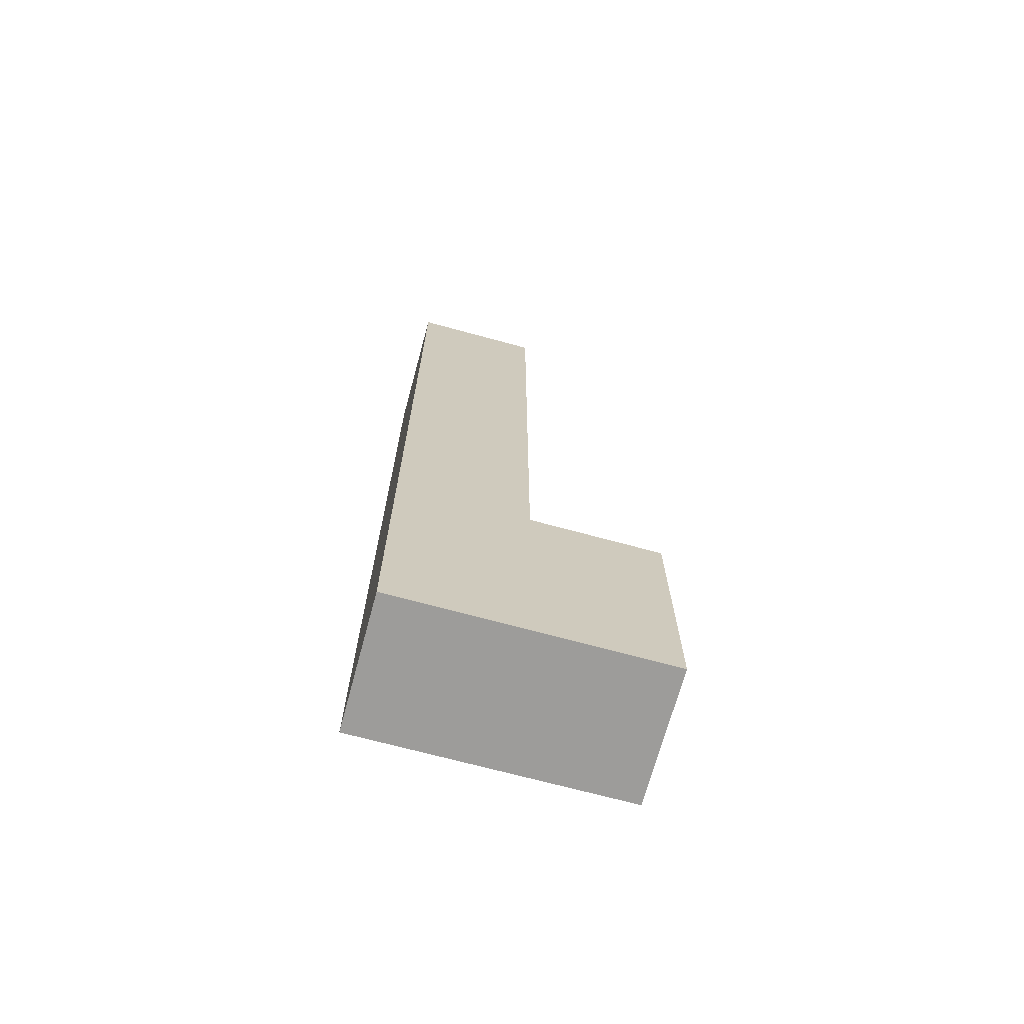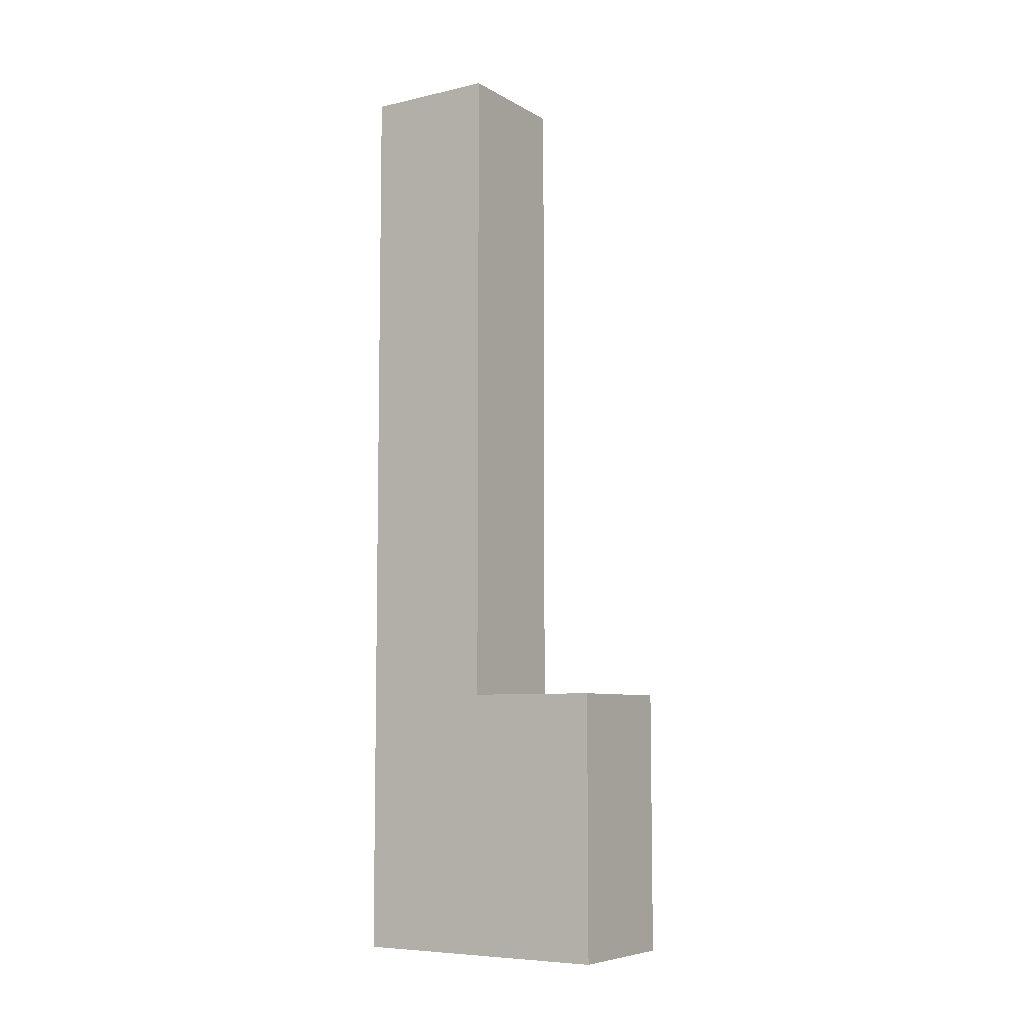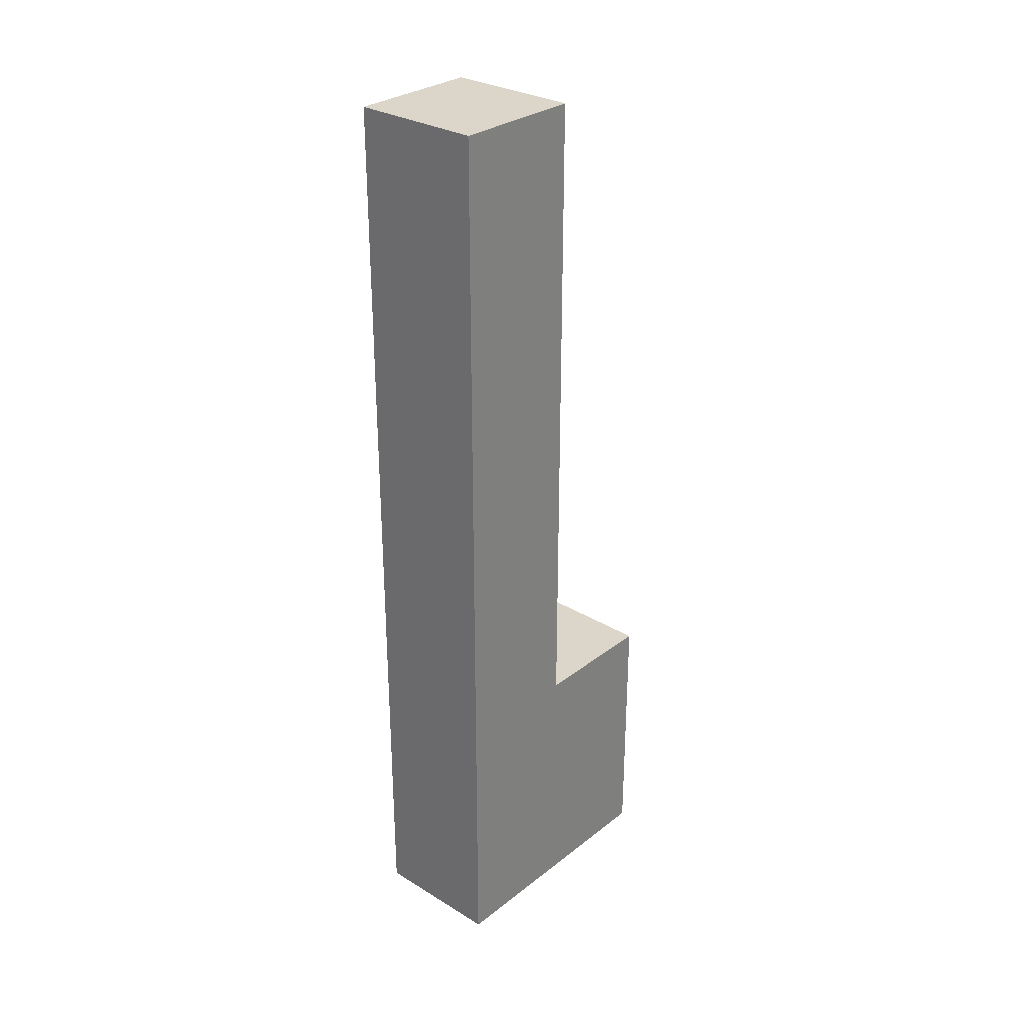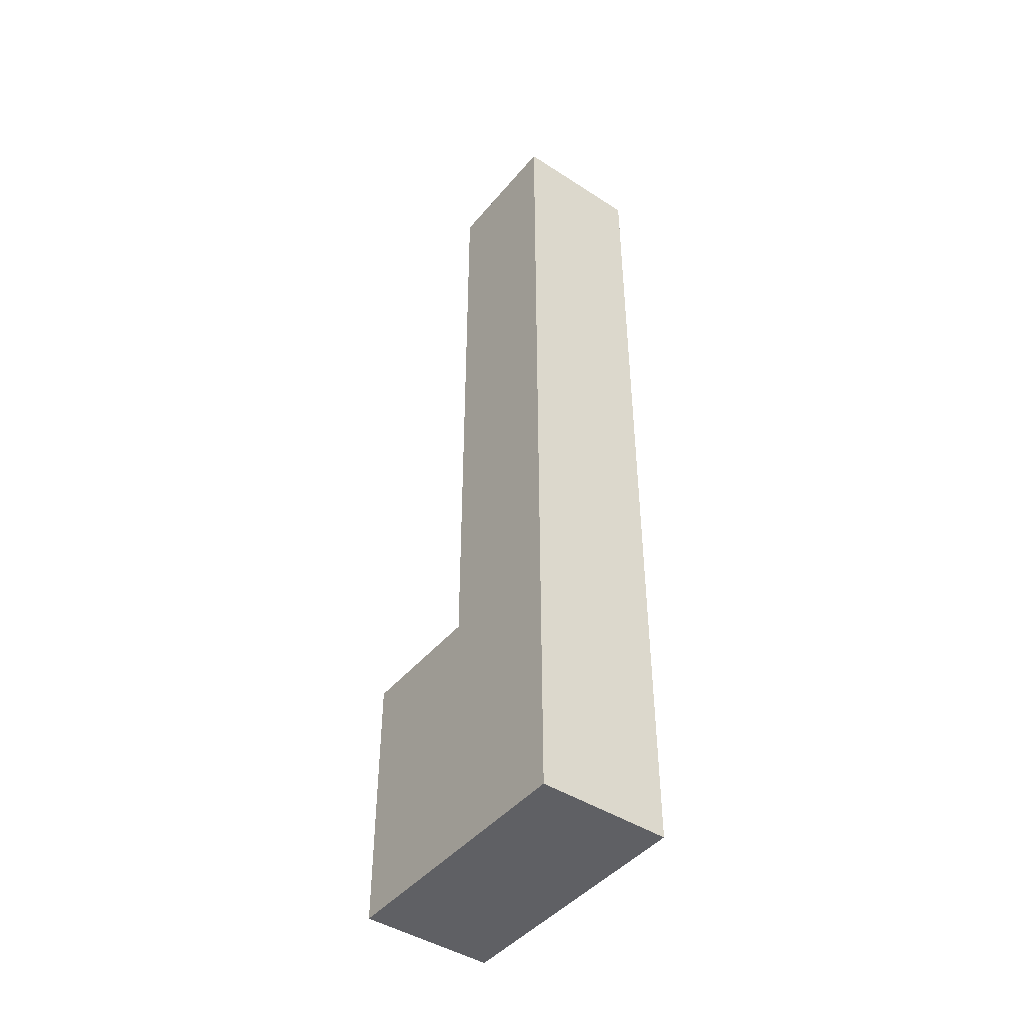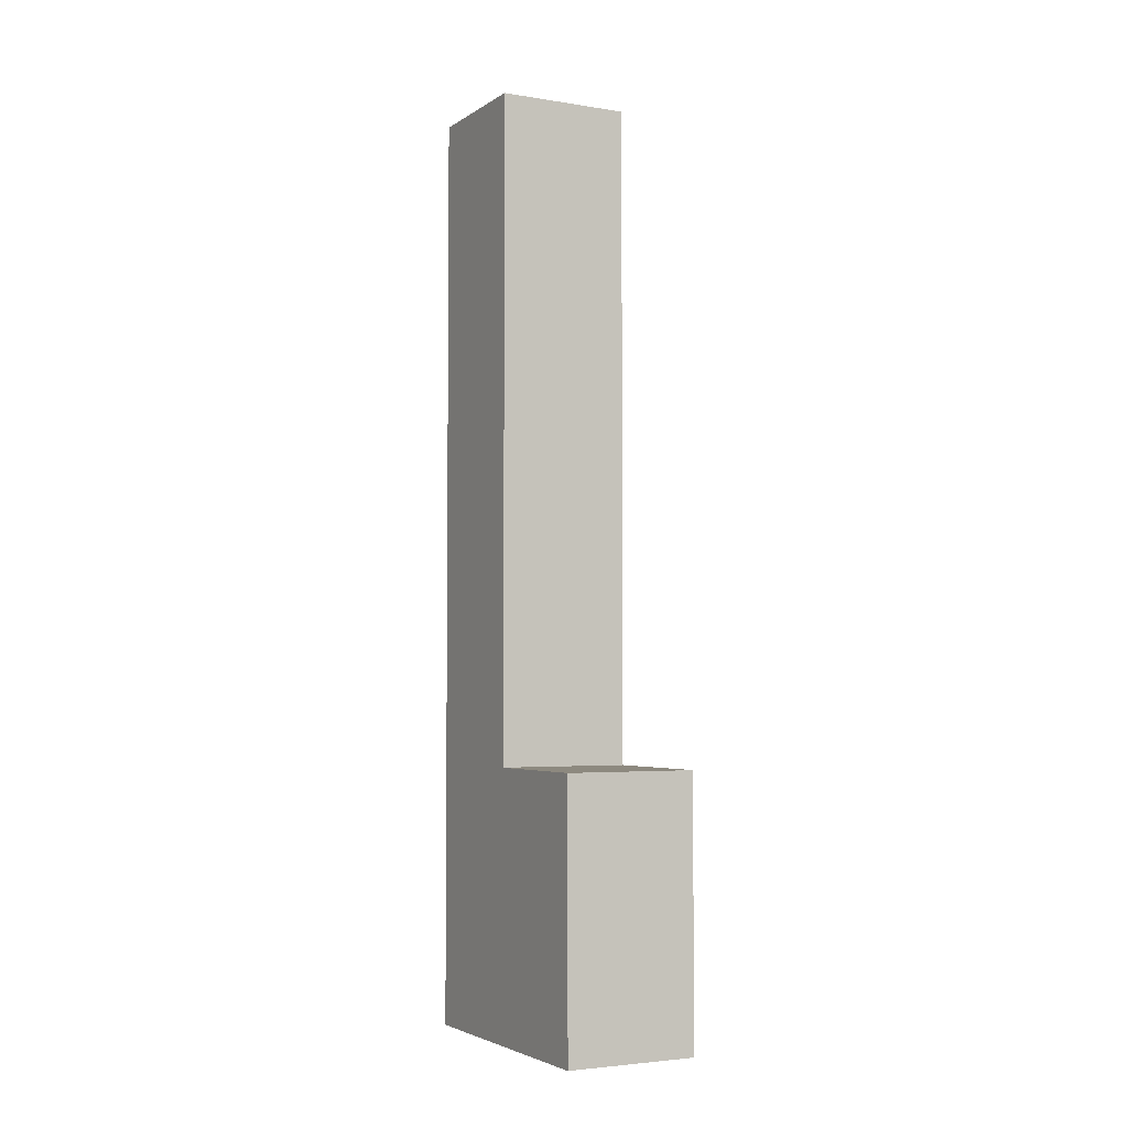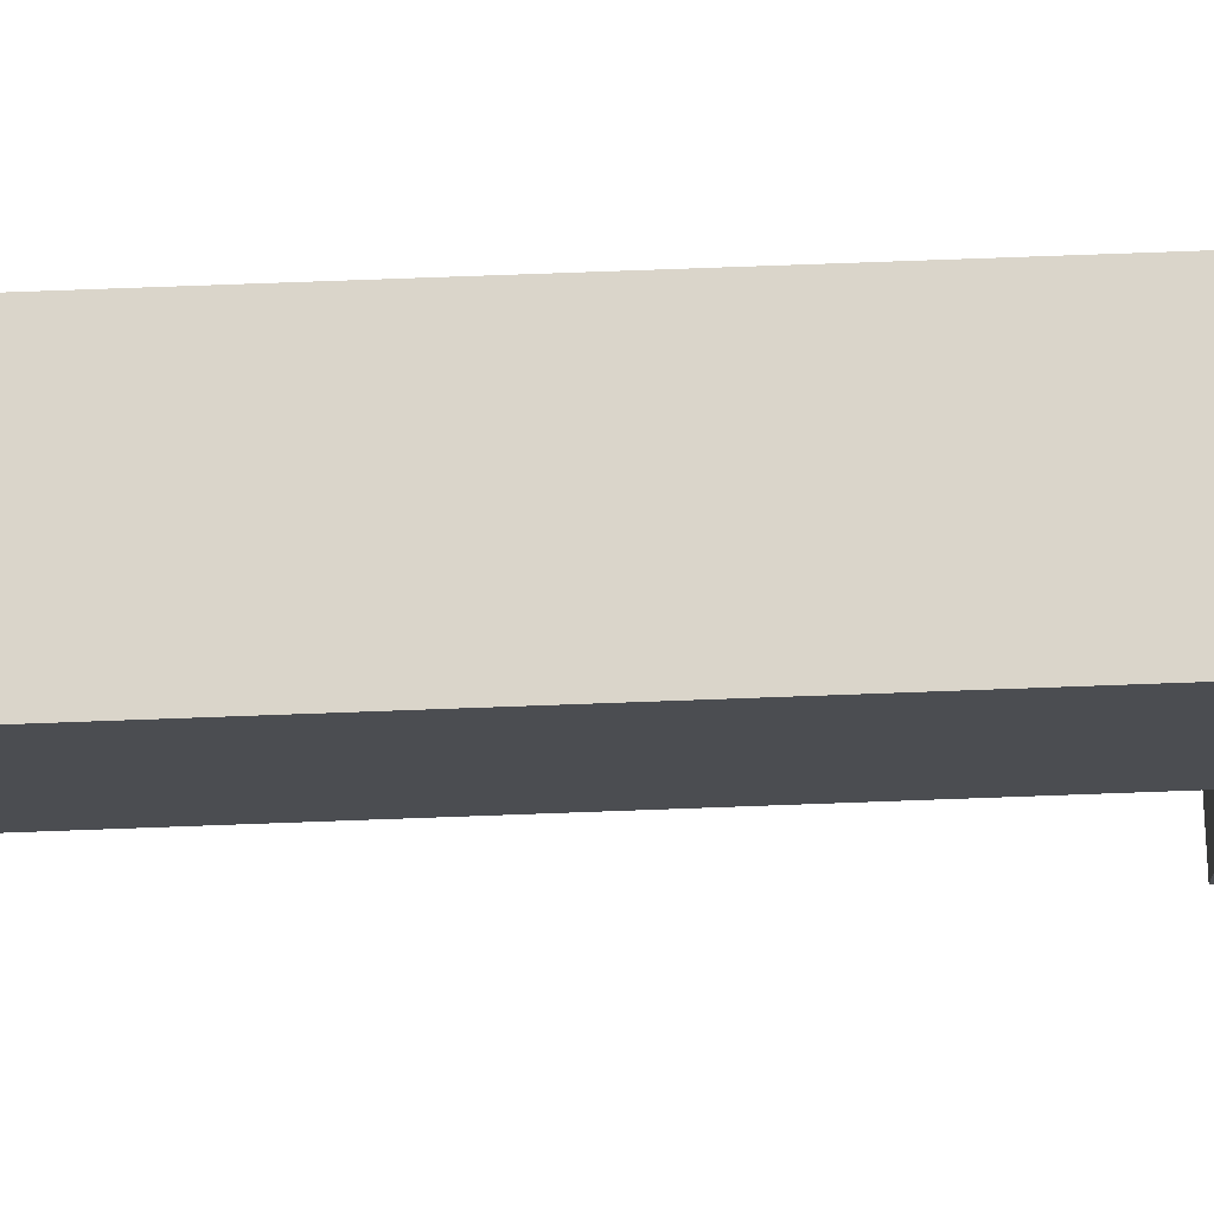
<metadata>
{"format":"obj","ext":"obj","renderer":"f3d","projection":"perspective","resolution":1024,"background":"white","views":[{"elev":-70.1,"azim":-105.2,"up":"+Z"},{"elev":-7.2,"azim":-57.0,"up":"+Z"},{"elev":29.7,"azim":-138.4,"up":"+Z"},{"elev":-44.6,"azim":143.1,"up":"+Z"},{"elev":-3.7,"azim":-27.9,"up":"+Z"},{"elev":74.3,"azim":87.9,"up":"+Y"}]}
</metadata>
<code>
v -0.5 0 -1.5
v -0.5 0 -3.5
v -0.5 1 3.5
v -0.5 1 -1.5
v -0.5 2 3.5
v -0.5 2 -3.5
v 0.5 0 -1.5
v 0.5 0 -3.5
v 0.5 1 3.5
v 0.5 1 -1.5
v 0.5 2 3.5
v 0.5 2 -3.5
v -0.5 1 3.5
v -0.5 2 3.5
v 0.5 1 3.5
v 0.5 2 3.5
v -0.5 0 -1.5
v -0.5 1 -1.5
v 0.5 0 -1.5
v 0.5 1 -1.5
v -0.5 0 -3.5
v -0.5 2 -3.5
v 0.5 0 -3.5
v 0.5 2 -3.5
v -0.5 0 -1.5
v 0.5 0 -1.5
v -0.5 0 -3.5
v 0.5 0 -3.5
v -0.5 1 3.5
v 0.5 1 3.5
v -0.5 1 -1.5
v 0.5 1 -1.5
v -0.5 2 3.5
v 0.5 2 3.5
v -0.5 2 -3.5
v 0.5 2 -3.5
f 4 2 1
f 5 4 3
f 6 2 4
f 6 4 5
f 7 8 10
f 9 10 11
f 10 8 12
f 11 10 12
f 15 14 13
f 16 14 15
f 19 18 17
f 20 18 19
f 21 22 23
f 23 22 24
f 27 26 25
f 28 26 27
f 31 30 29
f 32 30 31
f 33 34 35
f 35 34 36

</code>
